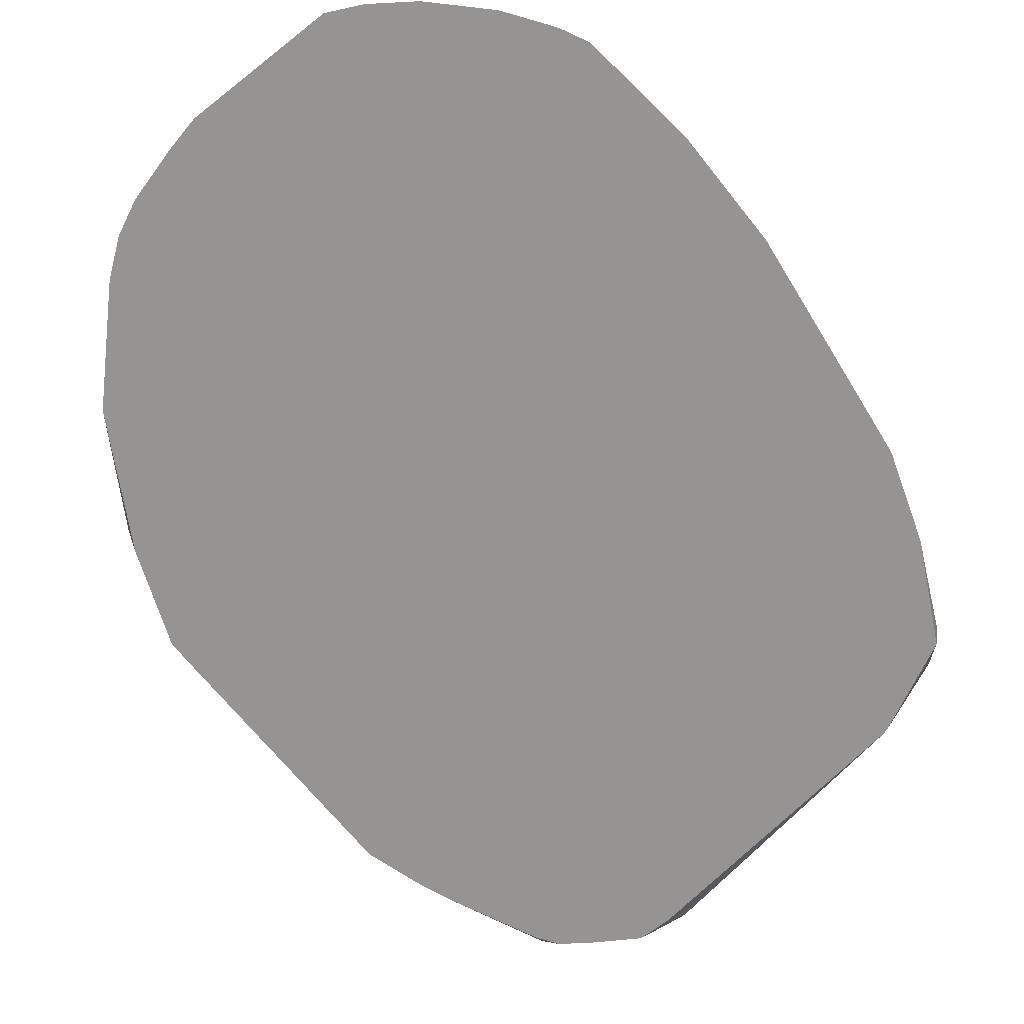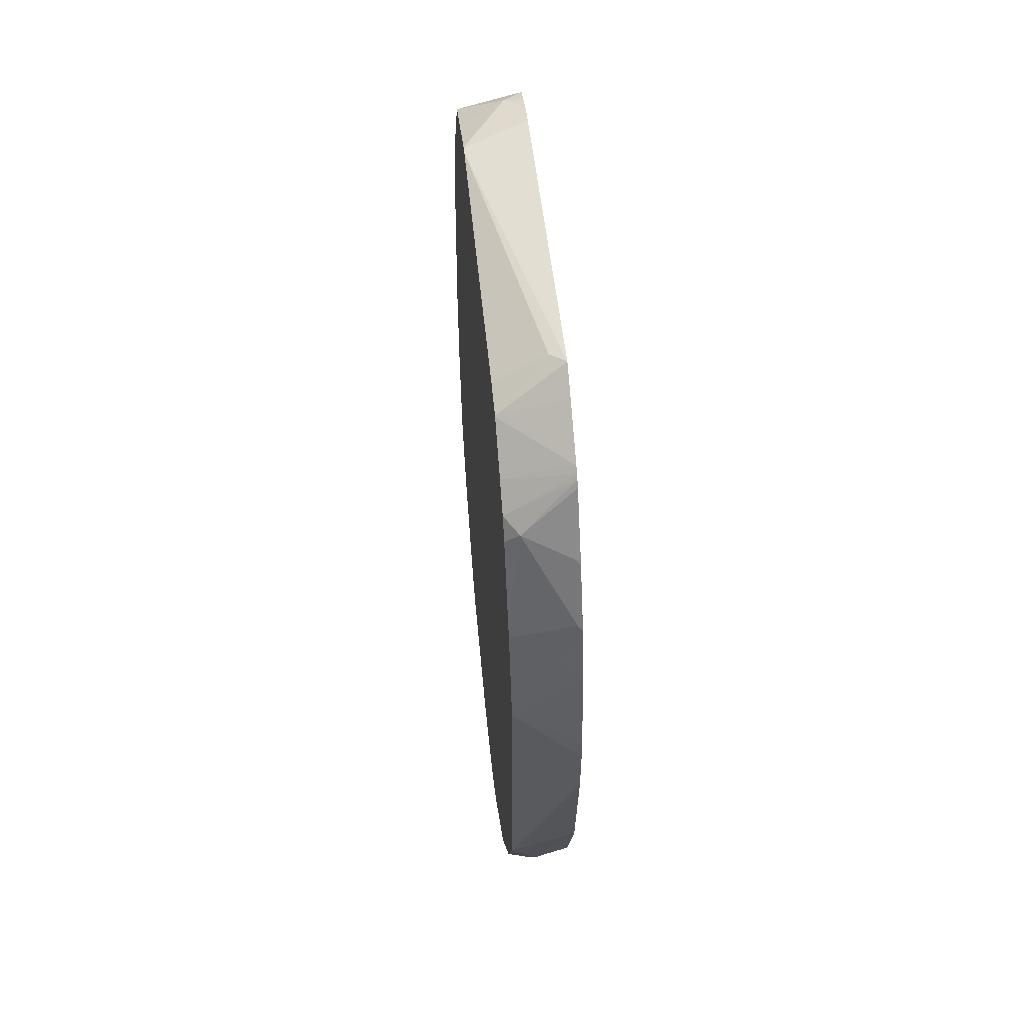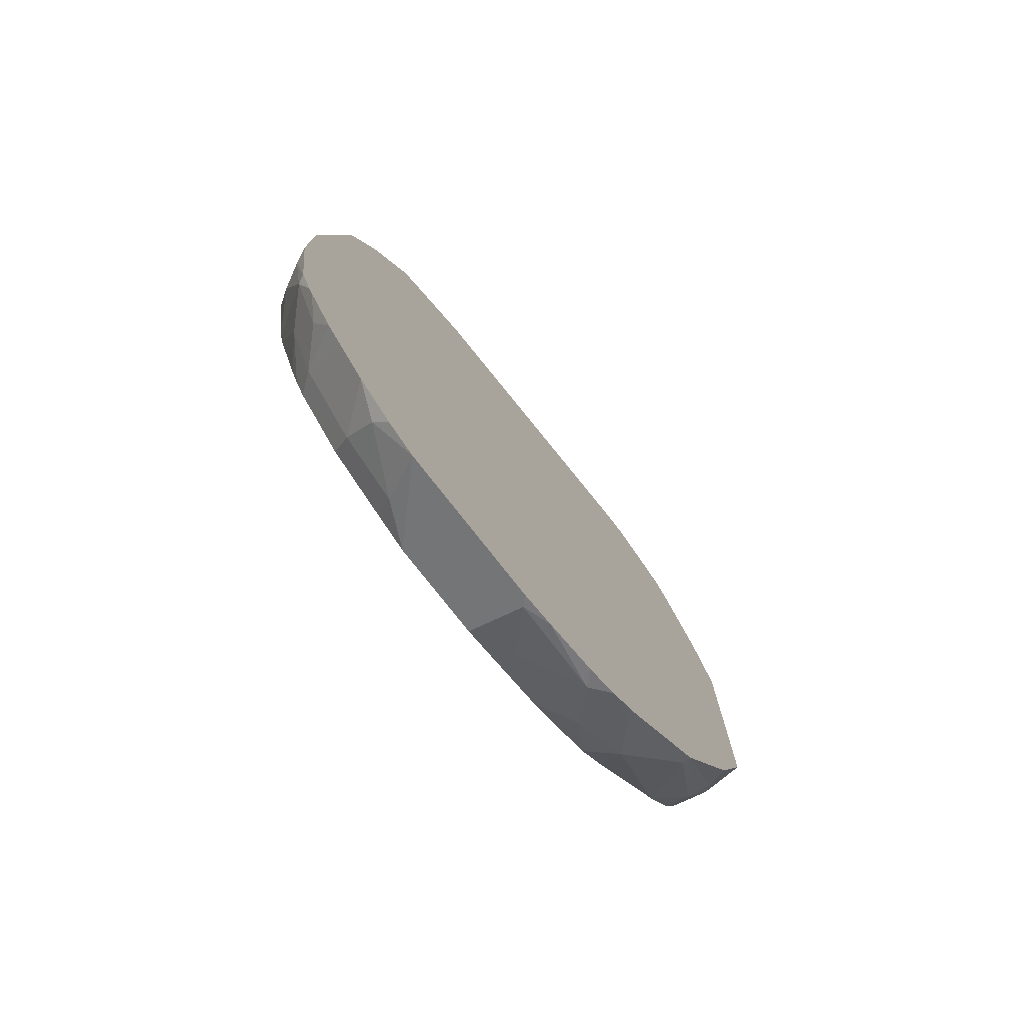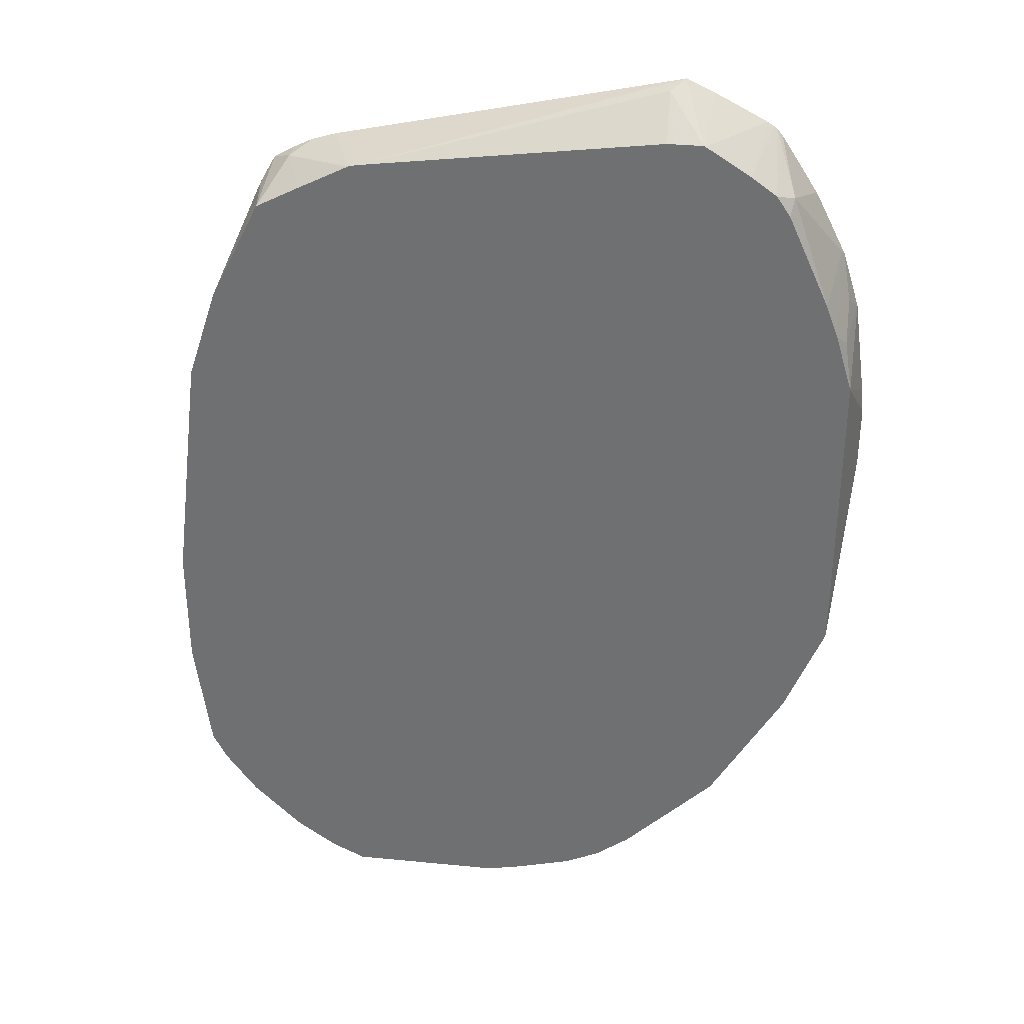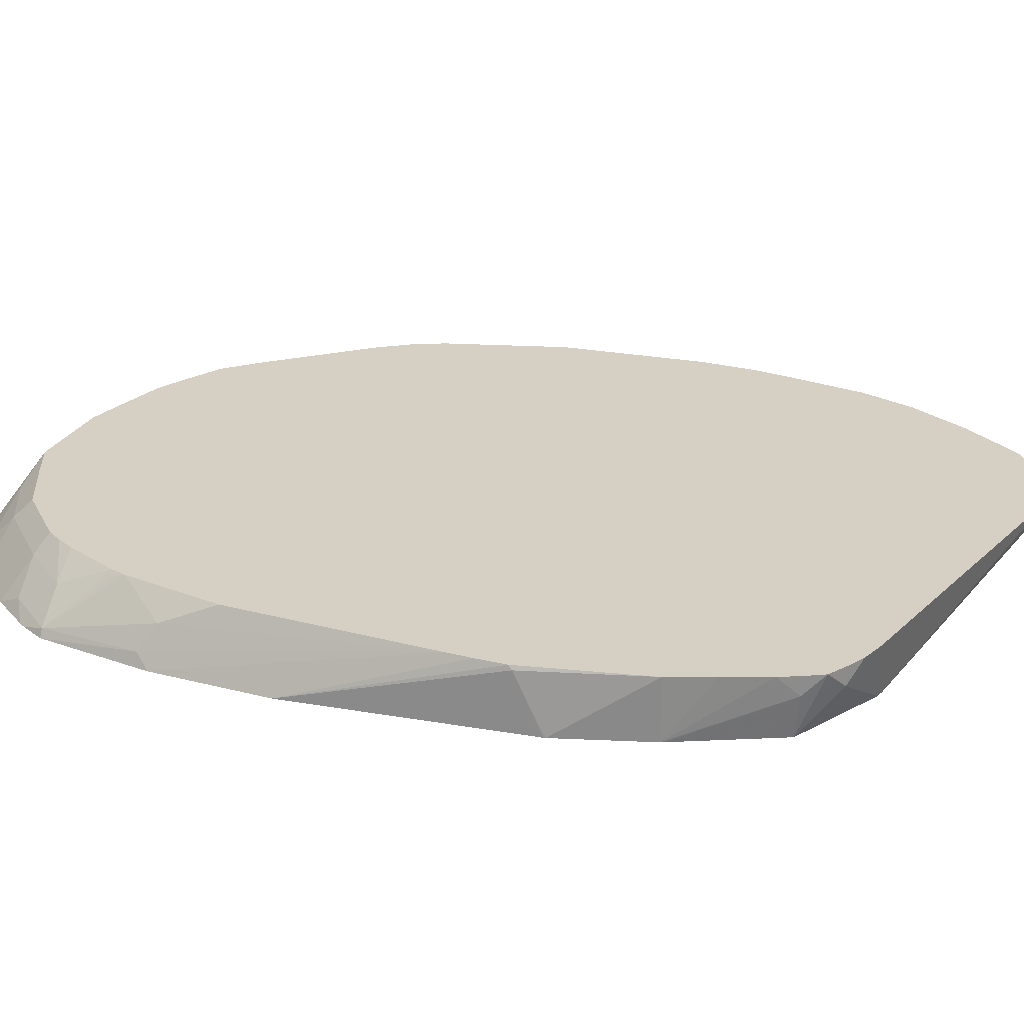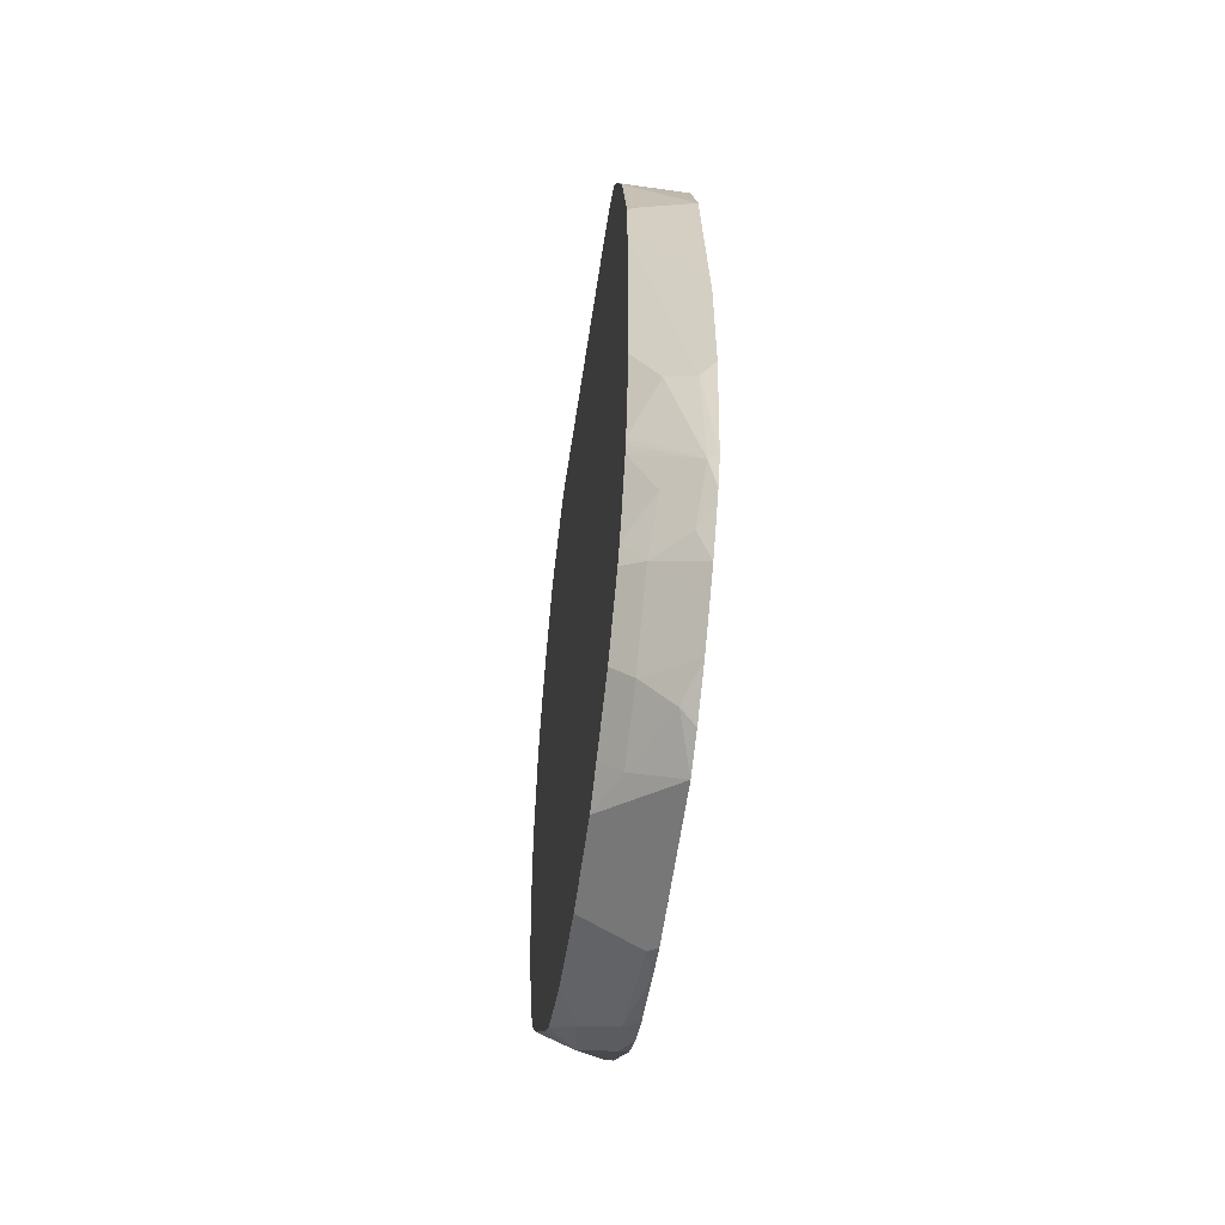
<metadata>
{"format":"obj","ext":"obj","renderer":"f3d","projection":"perspective","resolution":1024,"background":"white","views":[{"elev":-67.1,"azim":38.4,"up":"+Z"},{"elev":57.7,"azim":-95.3,"up":"+Y"},{"elev":-77.4,"azim":128.1,"up":"+Y"},{"elev":34.0,"azim":-172.4,"up":"+Y"},{"elev":26.2,"azim":112.4,"up":"+Z"},{"elev":-57.8,"azim":82.3,"up":"+Y"}]}
</metadata>
<code>
v -0.4611 -0.1255 -0.1453
v -0.4611 -0.2105 -0.1453
v -0.4815 0.04061 -0.1453
v -0.4815 0.02091 -0.1047
v -0.4821 0.01835 -0.1018
v -0.4815 -0.002918 -0.1018
v -0.4657 -0.2197 -0.1361
v -0.4716 -0.293 -0.1453
v -0.4815 -0.02097 -0.1018
v -0.4817 0.04185 -0.1453
v -0.5024 0.1046 -0.1018
v -0.4745 -0.2093 -0.1186
v -0.4745 -0.293 -0.1395
v -0.4802 -0.3103 -0.1453
v -0.4829 -0.1703 -0.1018
v -0.5024 0.1046 -0.1453
v -0.5144 0.1345 -0.1018
v -0.4949 -0.2426 -0.1018
v -0.4954 -0.293 -0.1186
v -0.5181 -0.3244 -0.1151
v -0.4971 -0.3244 -0.1361
v -0.4945 -0.2511 -0.1047
v -0.4981 -0.254 -0.1018
v -0.4833 -0.3152 -0.1453
v -0.5036 0.1071 -0.1453
v -0.5338 0.1779 -0.1151
v -0.5271 0.1645 -0.1018
v -0.5143 -0.293 -0.1018
v -0.5204 -0.3053 -0.1018
v -0.5159 -0.3558 -0.1453
v -0.503 -0.3429 -0.1453
v -0.5276 -0.3168 -0.1018
v -0.5599 -0.3663 -0.1151
v -0.5093 0.1186 -0.1453
v -0.5373 0.1744 -0.1453
v -0.5414 0.1912 -0.1018
v -0.5338 0.1779 -0.1018
v -0.5303 0.1605 -0.1453
v -0.5368 -0.3768 -0.1453
v -0.5638 -0.3529 -0.1018
v -0.6018 -0.3872 -0.1151
v -0.5599 -0.3872 -0.1361
v -0.5664 0.1896 -0.1453
v -0.5547 0.1988 -0.1151
v -0.5547 0.1988 -0.1018
v -0.5646 -0.3965 -0.1453
v -0.6056 -0.3739 -0.1018
v -0.6308 -0.3858 -0.1018
v -0.5873 -0.4076 -0.1453
v -0.5991 0.2062 -0.1453
v -0.5985 0.2063 -0.1446
v -0.6016 0.2074 -0.1453
v -0.5847 0.2107 -0.1018
v -0.568 0.2055 -0.1018
v -0.6936 -0.3858 -0.1018
v -0.692 -0.4076 -0.1453
v -0.6069 0.2087 -0.1453
v -0.8192 0.2631 -0.1018
v -0.7155 -0.3805 -0.1018
v -0.7221 -0.3872 -0.1151
v -0.6977 -0.4047 -0.1395
v -0.7163 -0.4023 -0.1453
v -0.8105 0.236 -0.1453
v -0.8093 0.2582 -0.1116
v -0.8343 0.236 -0.1453
v -0.8387 0.254 -0.1018
v -0.7564 -0.3701 -0.1018
v -0.764 -0.3872 -0.1361
v -0.7547 -0.3918 -0.1453
v -0.8352 0.2356 -0.1453
v -0.8734 0.236 -0.1018
v -0.7849 -0.3663 -0.1151
v -0.7783 -0.3596 -0.1018
v -0.7784 -0.3807 -0.1453
v -0.8658 0.2161 -0.1453
v -0.8777 0.2331 -0.1018
v -0.8059 -0.3453 -0.1018
v -0.8233 -0.3418 -0.1186
v -0.7989 -0.3593 -0.1221
v -0.8023 -0.3628 -0.1453
v -0.8023 -0.3628 -0.1395
v -0.8833 0.2034 -0.1453
v -0.8801 0.2312 -0.1018
v -0.8135 -0.3377 -0.1018
v -0.8652 -0.3 -0.1395
v -0.8443 -0.3209 -0.1395
v -0.8268 -0.3244 -0.1018
v -0.8861 -0.2581 -0.1018
v -0.8443 -0.3209 -0.1453
v -0.8925 0.1896 -0.1453
v -0.8948 0.1988 -0.1361
v -0.8834 0.2274 -0.1018
v -0.8652 -0.3 -0.1453
v -0.9071 -0.2372 -0.1186
v -0.9037 -0.2339 -0.1018
v -0.9214 0.1256 -0.1453
v -0.9079 0.1884 -0.1047
v -0.9289 0.1465 -0.1047
v -0.9078 0.1893 -0.1018
v -0.914 -0.2232 -0.1326
v -0.9153 -0.2125 -0.1453
v -0.9143 -0.2121 -0.1018
v -0.921 -0.2093 -0.1256
v -0.9298 0.1034 -0.1453
v -0.91 0.1855 -0.1018
v -0.9367 0.1151 -0.1151
v -0.931 0.1436 -0.1018
v -0.9417 -0.1462 -0.1453
v -0.9419 -0.1255 -0.1018
v -0.9419 0.06279 -0.1453
v -0.9367 0.09417 -0.1361
v -0.943 0.1046 -0.1018
v -0.9538 -0.02097 -0.1018
v -0.9419 -0.1255 -0.1453
v -0.9538 0.02091 -0.1018
v -0.9519 0.03896 -0.1018
f 48 56 49
f 50 52 51
f 48 55 56
f 53 57 58
f 44 54 45
f 55 59 60
f 55 60 61
f 55 61 56
f 56 61 62
f 57 63 64
f 52 57 53
f 61 68 62
f 58 64 65
f 58 65 66
f 59 67 60
f 60 68 61
f 60 67 68
f 62 68 69
f 63 65 64
f 65 70 71
f 65 71 66
f 44 53 54
f 67 72 68
f 67 73 72
f 57 64 58
f 44 52 53
f 33 41 42
f 43 51 44
f 20 29 32
f 68 72 74
f 20 32 33
f 20 33 39
f 20 39 30
f 21 31 24
f 25 34 26
f 26 35 36
f 26 36 37
f 26 37 27
f 26 34 38
f 26 38 35
f 32 40 33
f 33 42 39
f 33 40 47
f 33 47 41
f 35 43 44
f 35 44 36
f 36 44 45
f 39 42 46
f 41 47 48
f 41 48 49
f 41 49 42
f 42 49 46
f 43 50 51
f 44 51 52
f 68 74 69
f 93 94 100
f 71 75 76
f 92 97 99
f 93 100 101
f 94 95 102
f 94 102 103
f 94 103 100
f 96 104 98
f 97 105 99
f 97 98 107
f 97 107 105
f 98 104 106
f 98 106 107
f 100 103 108
f 100 108 101
f 102 109 103
f 103 109 108
f 104 110 111
f 104 111 106
f 106 112 107
f 106 111 112
f 108 113 114
f 108 109 113
f 110 115 116
f 110 116 112
f 110 112 111
f 20 31 21
f 91 98 97
f 70 75 71
f 91 96 98
f 90 96 91
f 72 73 77
f 72 77 78
f 72 78 79
f 72 79 74
f 74 79 78
f 74 78 81
f 74 81 80
f 75 82 76
f 76 82 83
f 77 84 78
f 78 85 86
f 78 86 81
f 78 84 87
f 78 87 88
f 78 88 85
f 80 81 86
f 80 86 89
f 82 90 91
f 82 91 83
f 83 91 92
f 85 93 89
f 85 89 86
f 85 88 94
f 85 94 93
f 88 95 94
f 91 97 92
f 20 30 31
f 4 10 11
f 19 29 20
f 1 57 52
f 1 52 50
f 1 50 43
f 1 43 35
f 1 35 38
f 1 38 34
f 1 34 25
f 1 25 16
f 1 16 10
f 1 10 3
f 1 3 4
f 1 63 57
f 1 4 5
f 1 6 9
f 1 9 2
f 2 7 8
f 2 9 7
f 3 10 4
f 4 11 5
f 5 11 17
f 5 17 27
f 5 27 37
f 5 37 36
f 5 36 45
f 1 5 6
f 1 65 63
f 1 70 65
f 1 75 70
f 110 114 113
f 1 2 8
f 1 8 14
f 1 14 24
f 1 24 31
f 1 31 30
f 1 30 39
f 1 39 46
f 1 46 49
f 1 49 56
f 1 56 62
f 1 62 69
f 1 69 74
f 1 74 80
f 1 80 89
f 1 89 93
f 1 93 101
f 1 101 108
f 1 108 114
f 1 114 110
f 1 110 104
f 1 104 96
f 1 96 90
f 1 90 82
f 1 82 75
f 5 45 54
f 5 54 53
f 5 53 58
f 5 58 66
f 5 23 18
f 5 18 15
f 5 15 9
f 5 9 6
f 7 12 13
f 7 13 8
f 7 9 12
f 8 13 14
f 9 15 12
f 10 16 11
f 11 16 17
f 12 15 18
f 12 18 13
f 13 19 20
f 13 20 21
f 13 21 14
f 13 18 22
f 13 22 23
f 13 23 19
f 14 21 24
f 16 25 26
f 16 26 27
f 16 27 17
f 18 23 22
f 19 28 29
f 5 28 23
f 19 23 28
f 5 29 28
f 5 40 32
f 5 66 71
f 5 71 76
f 5 76 83
f 5 83 92
f 5 92 99
f 5 99 105
f 5 105 107
f 5 107 112
f 5 112 116
f 5 116 115
f 5 115 113
f 5 113 109
f 5 109 102
f 5 102 95
f 5 95 88
f 5 88 87
f 5 87 84
f 5 84 77
f 5 77 73
f 5 73 67
f 5 67 59
f 5 59 55
f 5 55 48
f 5 48 47
f 5 47 40
f 5 32 29
f 110 113 115

</code>
